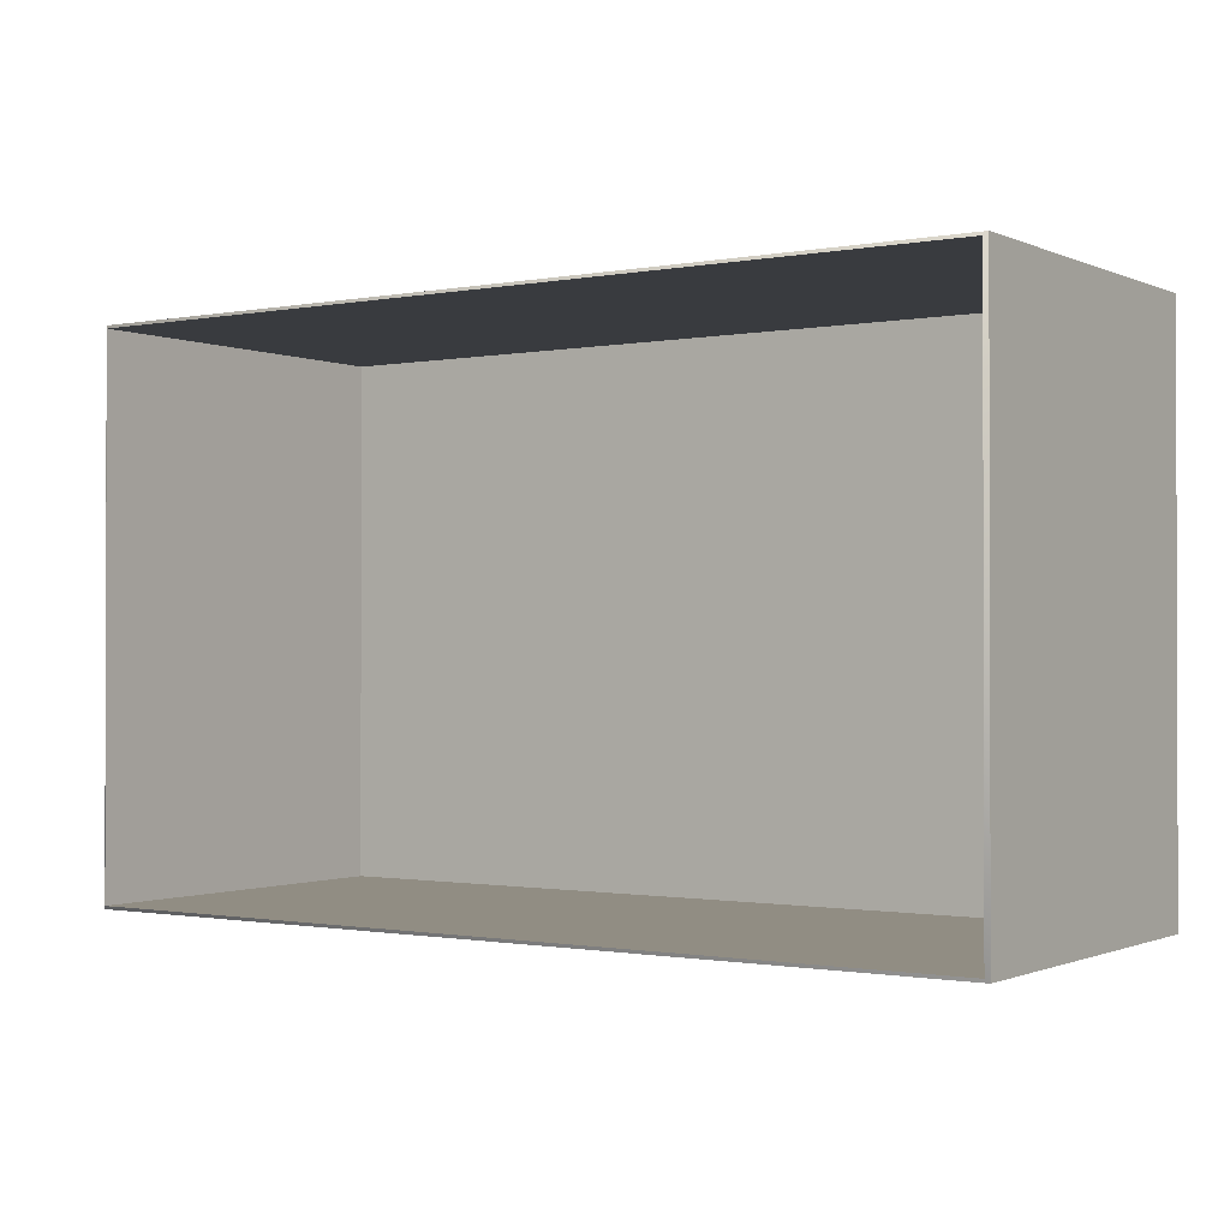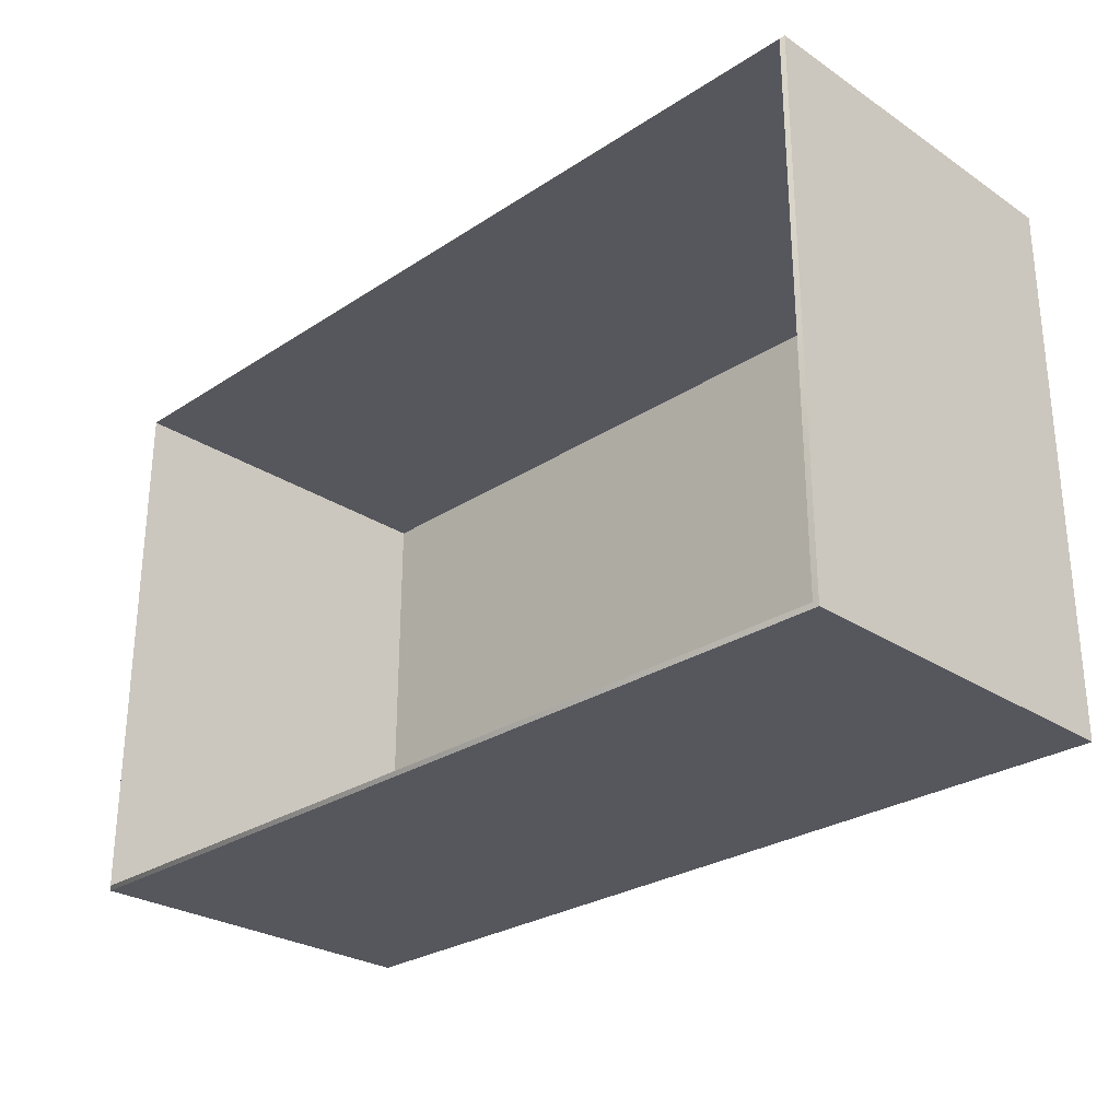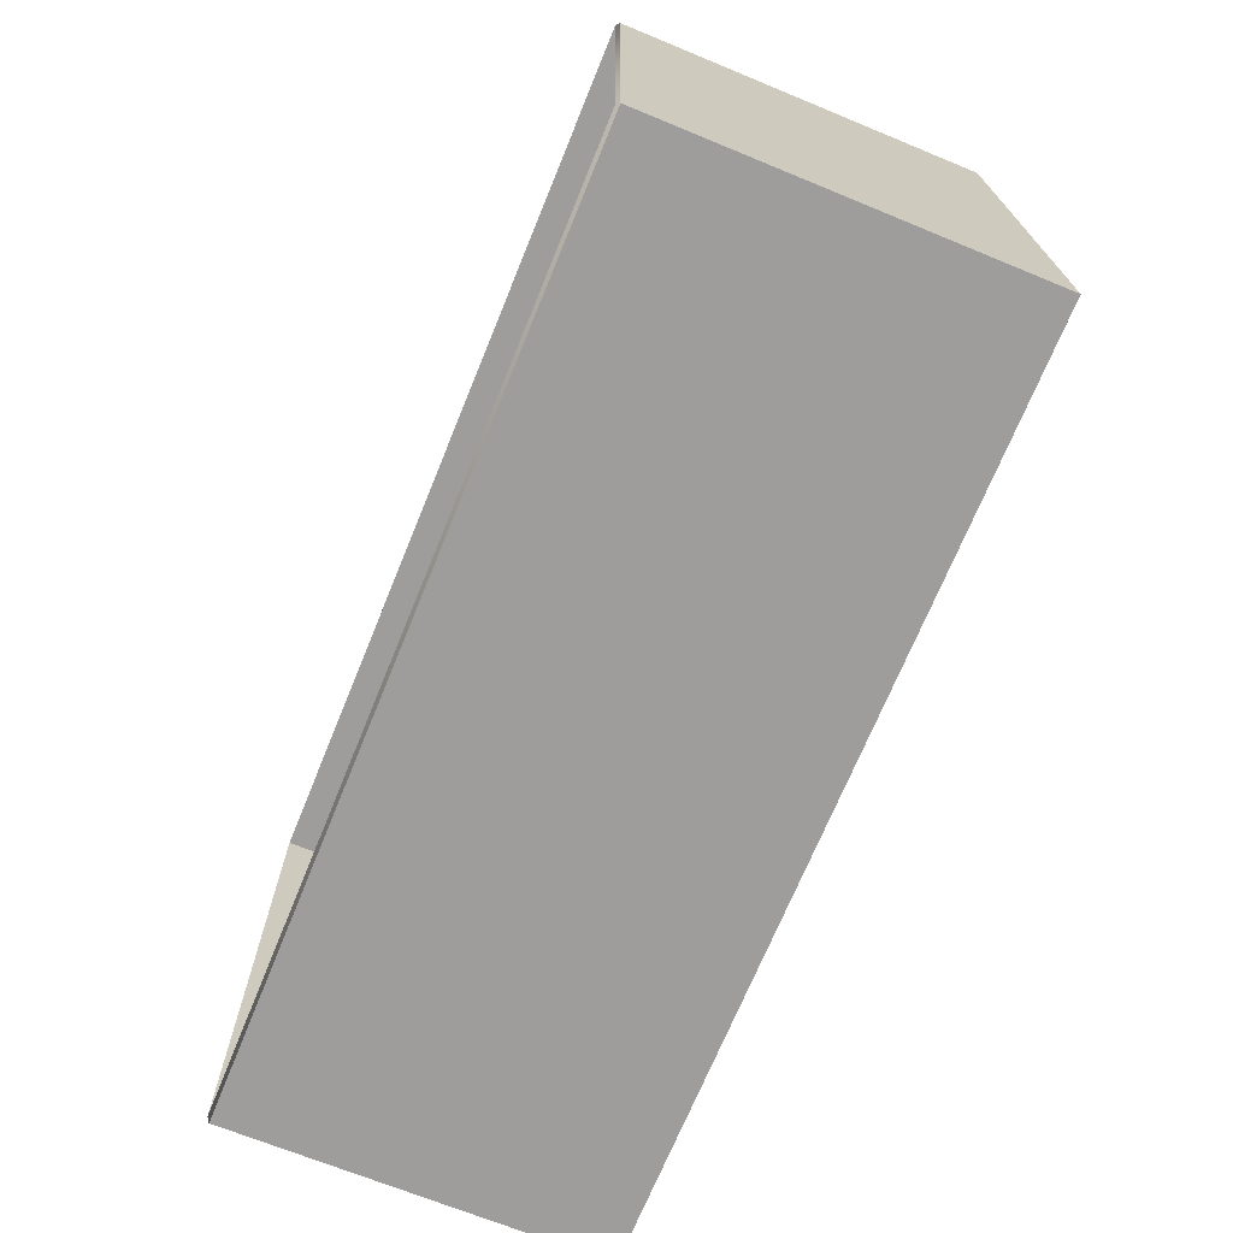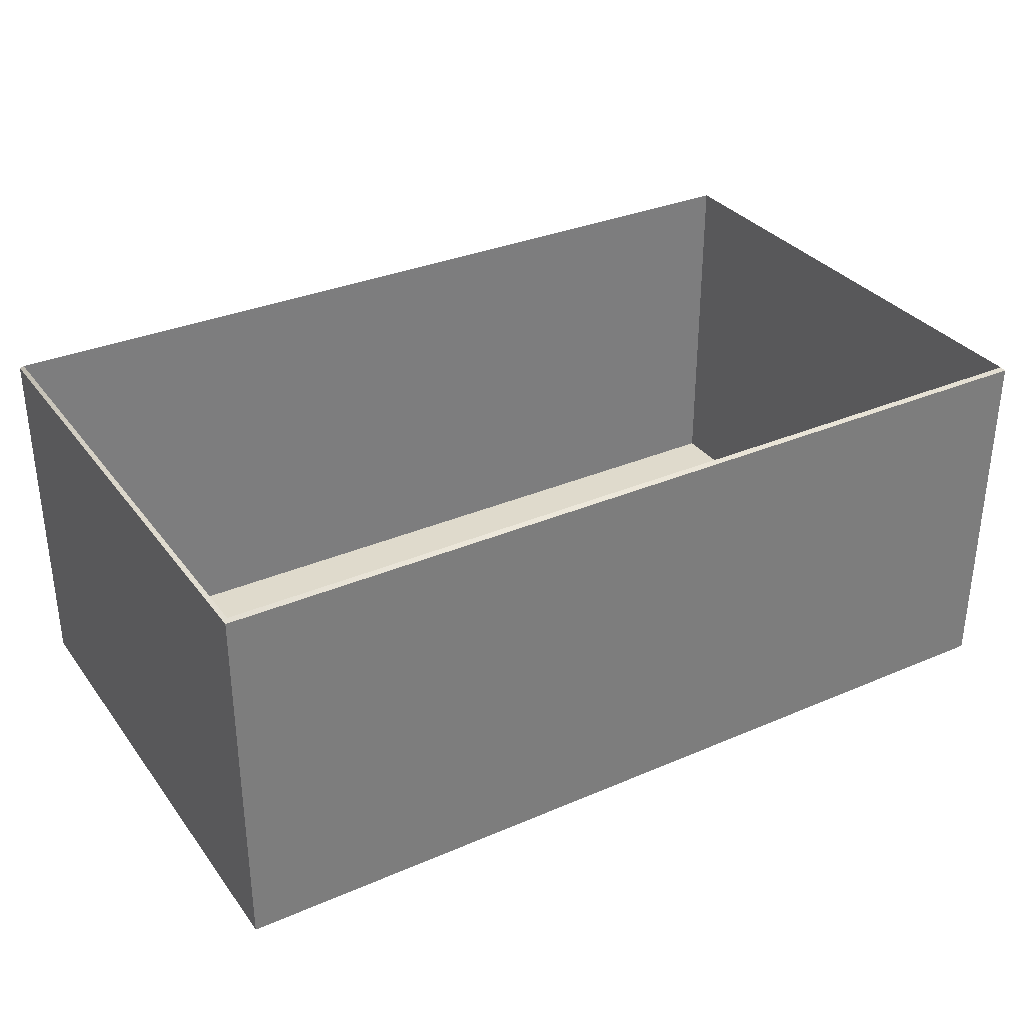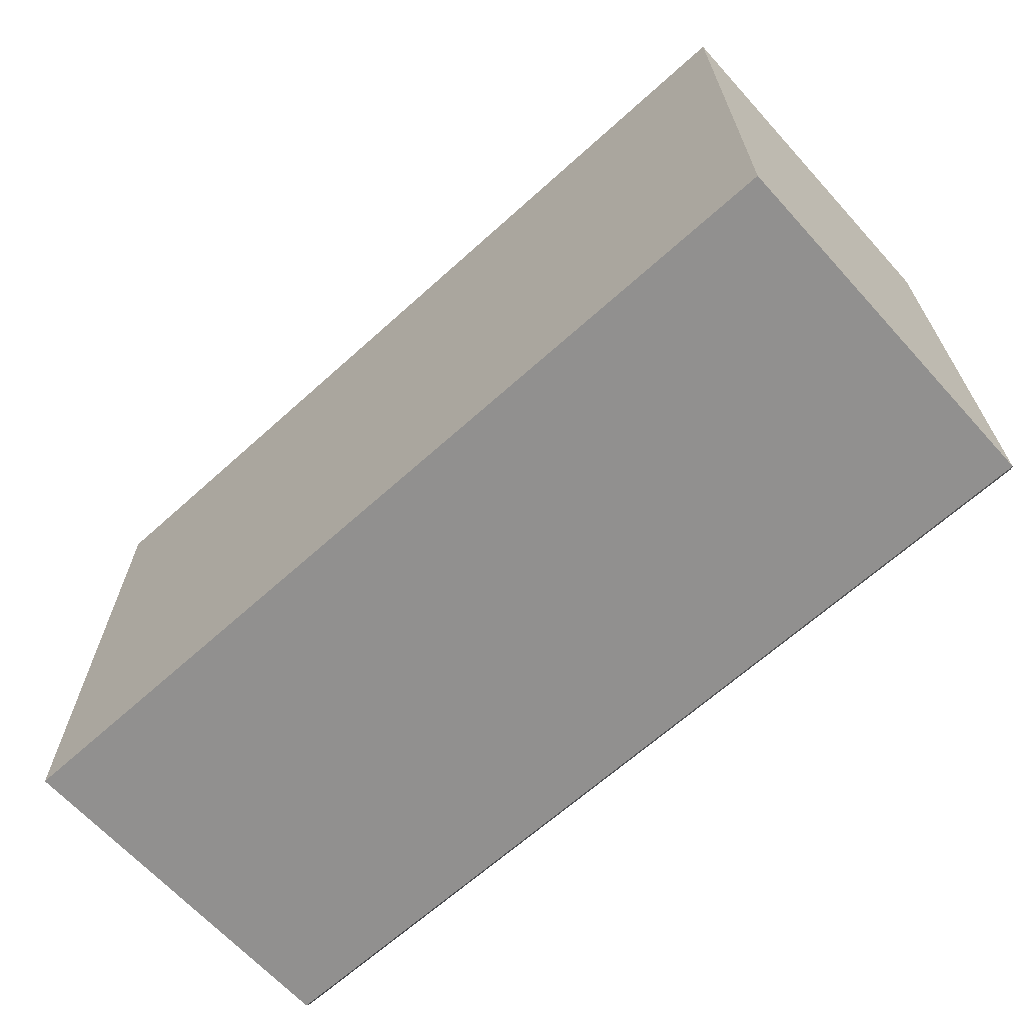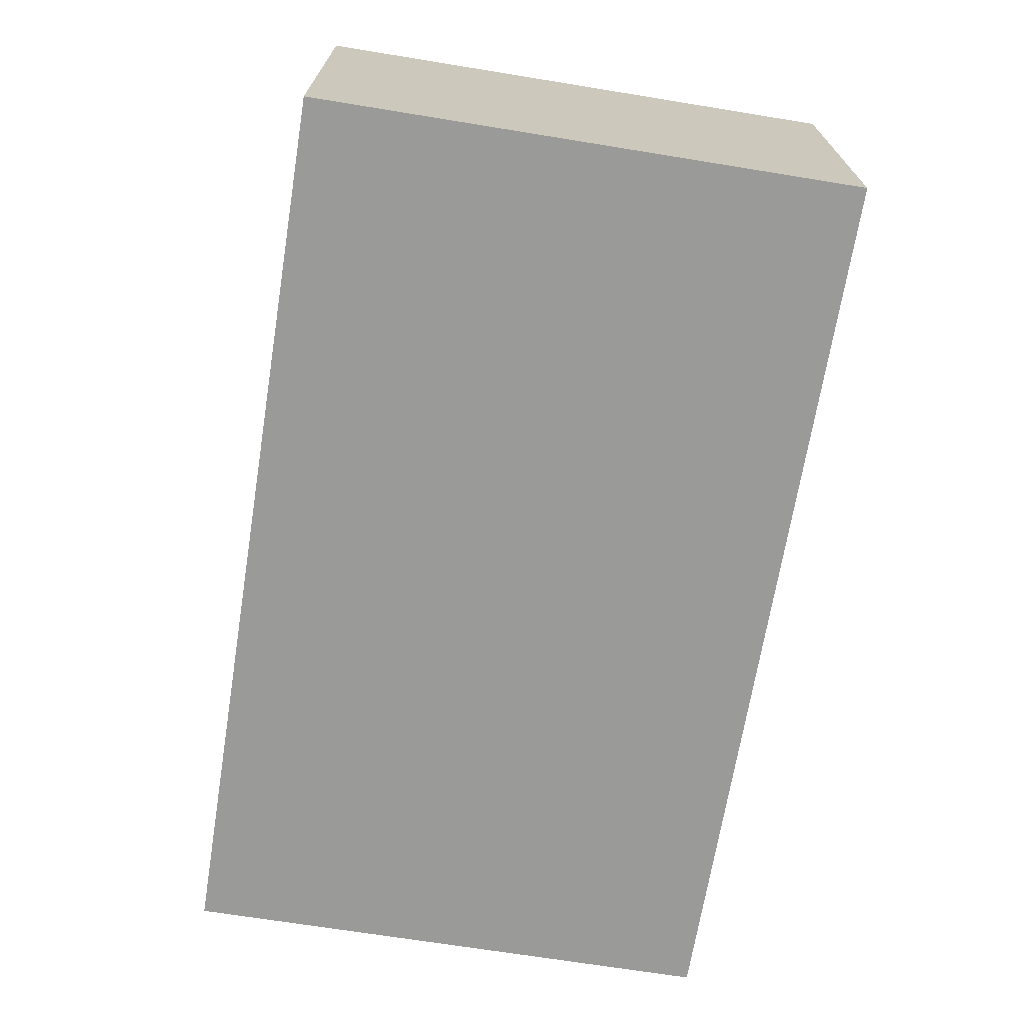
<metadata>
{"format":"obj","ext":"obj","renderer":"f3d","projection":"perspective","resolution":1024,"background":"white","views":[{"elev":-0.9,"azim":-145.7,"up":"+Z"},{"elev":-27.6,"azim":-135.1,"up":"+Z"},{"elev":-70.4,"azim":-112.2,"up":"+Z"},{"elev":32.5,"azim":-30.8,"up":"+Y"},{"elev":-65.6,"azim":42.2,"up":"+Z"},{"elev":-69.2,"azim":80.8,"up":"+Y"}]}
</metadata>
<code>
v 1744 -126.4 -1136
v -1864 -126.4 1037
v -1864 -126.4 -1136
v 1747 1335 1040
v -1864 -126.4 1037
v 1744 -126.4 1037
v 1747 1335 -1139
v 1744 -126.4 1037
v 1744 -126.4 -1136
v -1867 1335 -1139
v 1744 -126.4 -1136
v -1864 -126.4 -1136
v -1867 1335 1040
v -1864 -126.4 -1136
v -1864 -126.4 1037
v -1853 -114.9 1026
v 1733 -114.9 -1125
v -1853 -114.9 -1125
v -1853 -114.9 1026
v 1733 1347 1026
v 1733 -114.9 1026
v 1733 -114.9 1026
v 1733 1347 -1125
v 1733 -114.9 -1125
v 1733 -114.9 -1125
v -1853 1347 -1125
v -1853 -114.9 -1125
v -1853 -114.9 -1125
v -1853 1347 1026
v -1853 -114.9 1026
v 1733 1347 1026
v -1867 1335 1040
v 1747 1335 1040
v 1733 1347 -1125
v 1747 1335 -1139
v -1853 1347 -1125
v -1867 1335 -1139
v -1853 1347 1026
v -1867 1335 -1139
v 1744 -126.4 1037
v -1867 1335 1040
v 1747 1335 1040
v 1747 1335 -1139
v -1867 1335 -1139
v 1733 -114.9 1026
v -1853 1347 1026
v 1733 1347 1026
v 1733 1347 -1125
v -1853 1347 -1125
v -1853 1347 -1125
f 1 2 3
f 4 5 6
f 7 8 9
f 10 11 12
f 13 14 15
f 16 17 18
f 19 20 21
f 22 23 24
f 25 26 27
f 28 29 30
f 31 32 33
f 34 33 35
f 36 35 37
f 38 39 32
f 1 40 2
f 4 41 5
f 7 42 8
f 10 43 11
f 13 44 14
f 16 45 17
f 19 46 20
f 22 47 23
f 25 48 26
f 28 49 29
f 31 38 32
f 34 31 33
f 36 34 35
f 38 50 39

</code>
